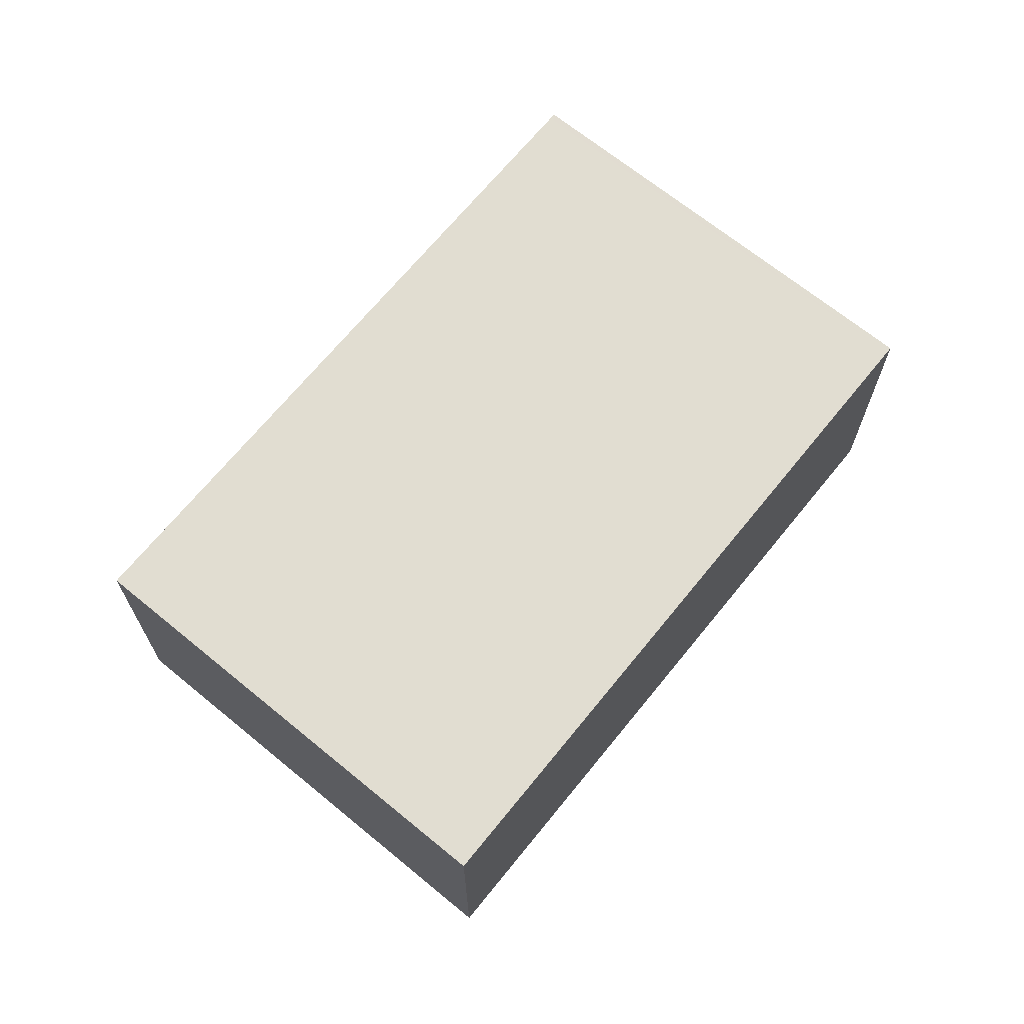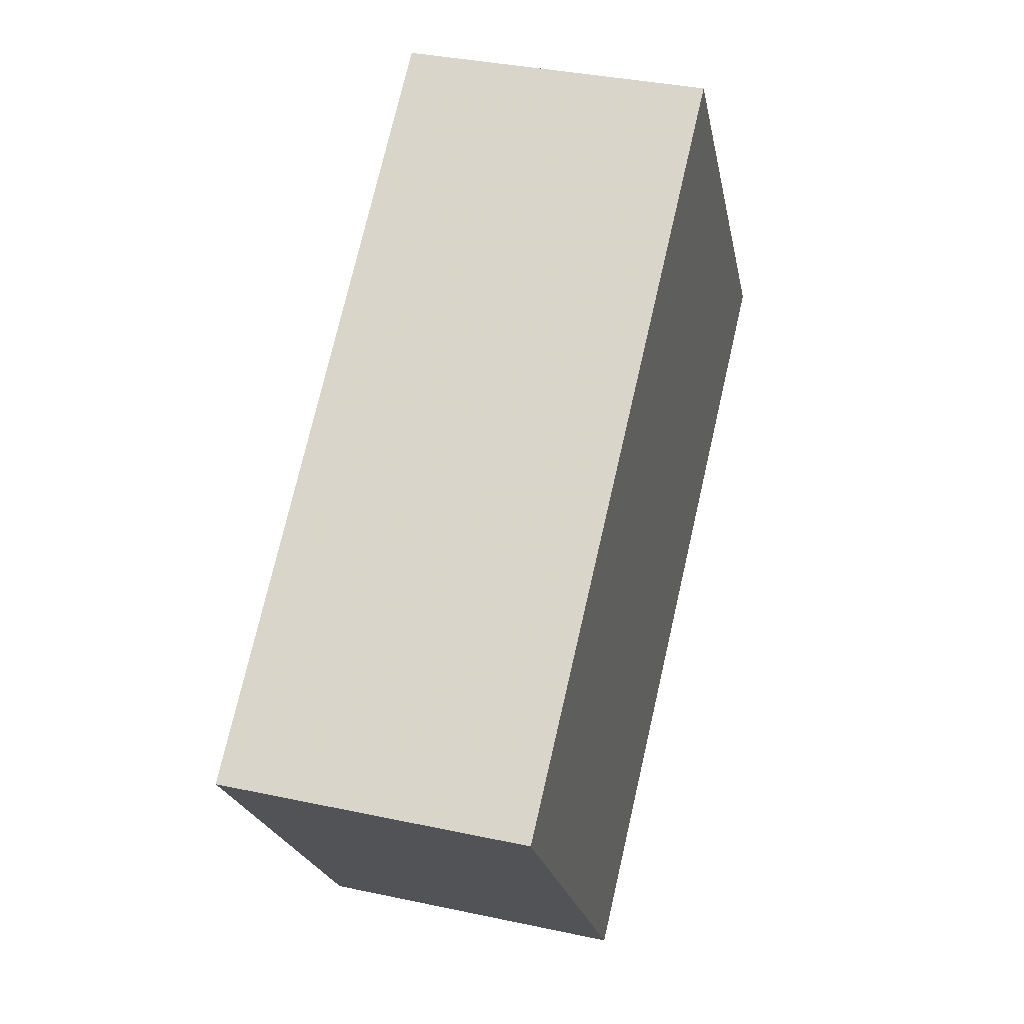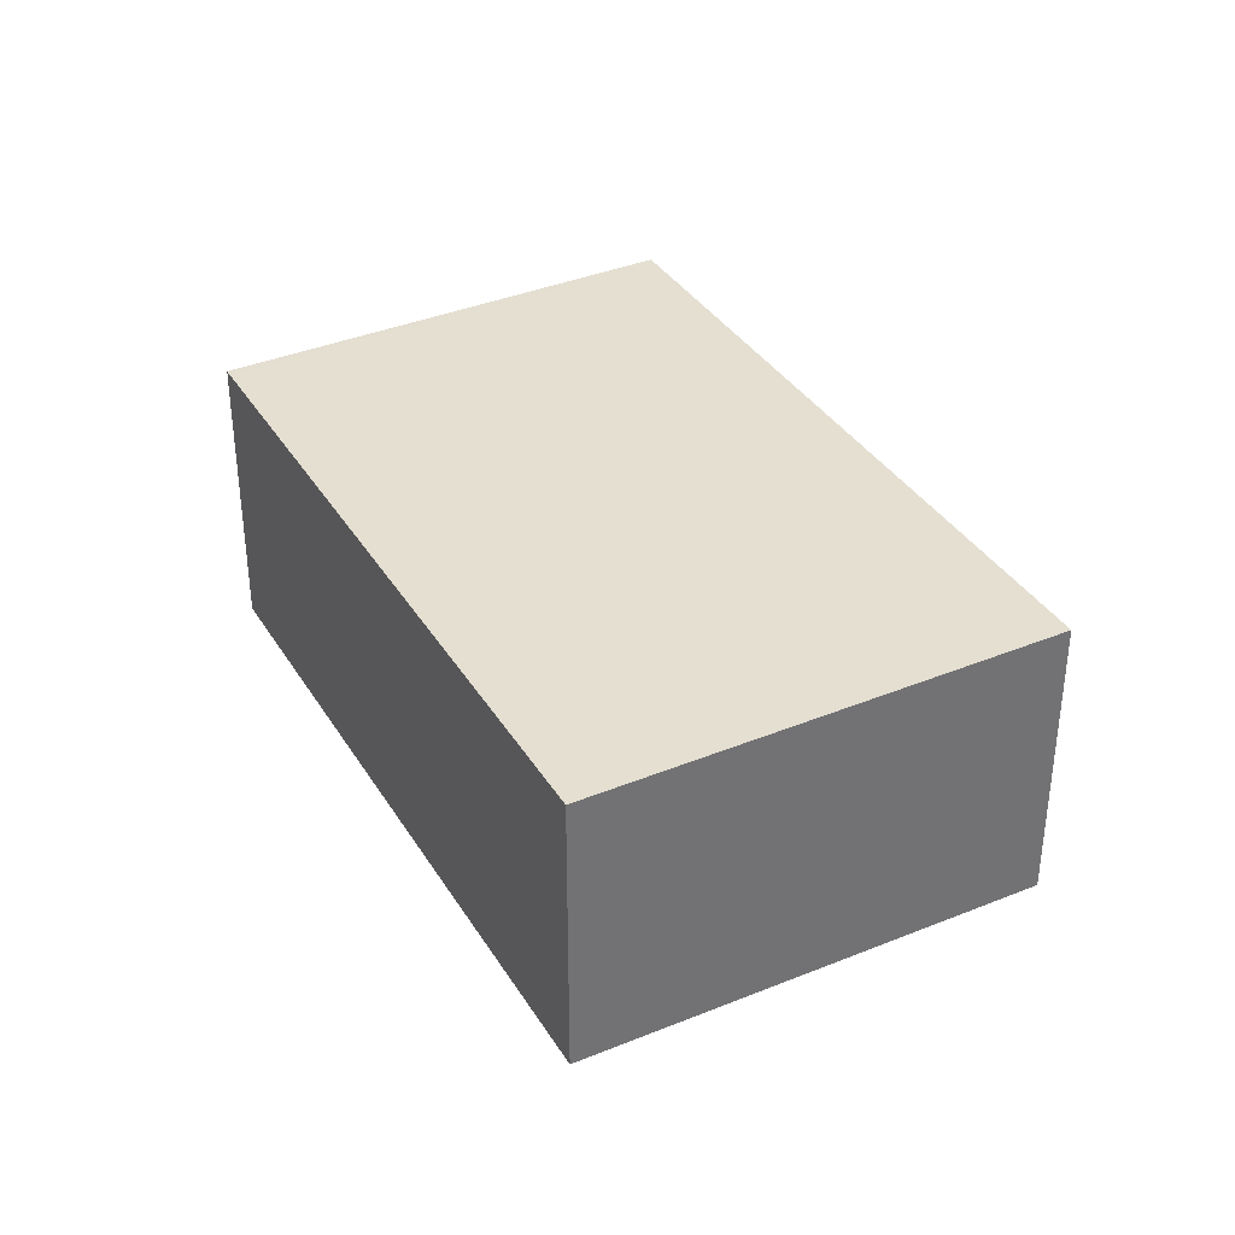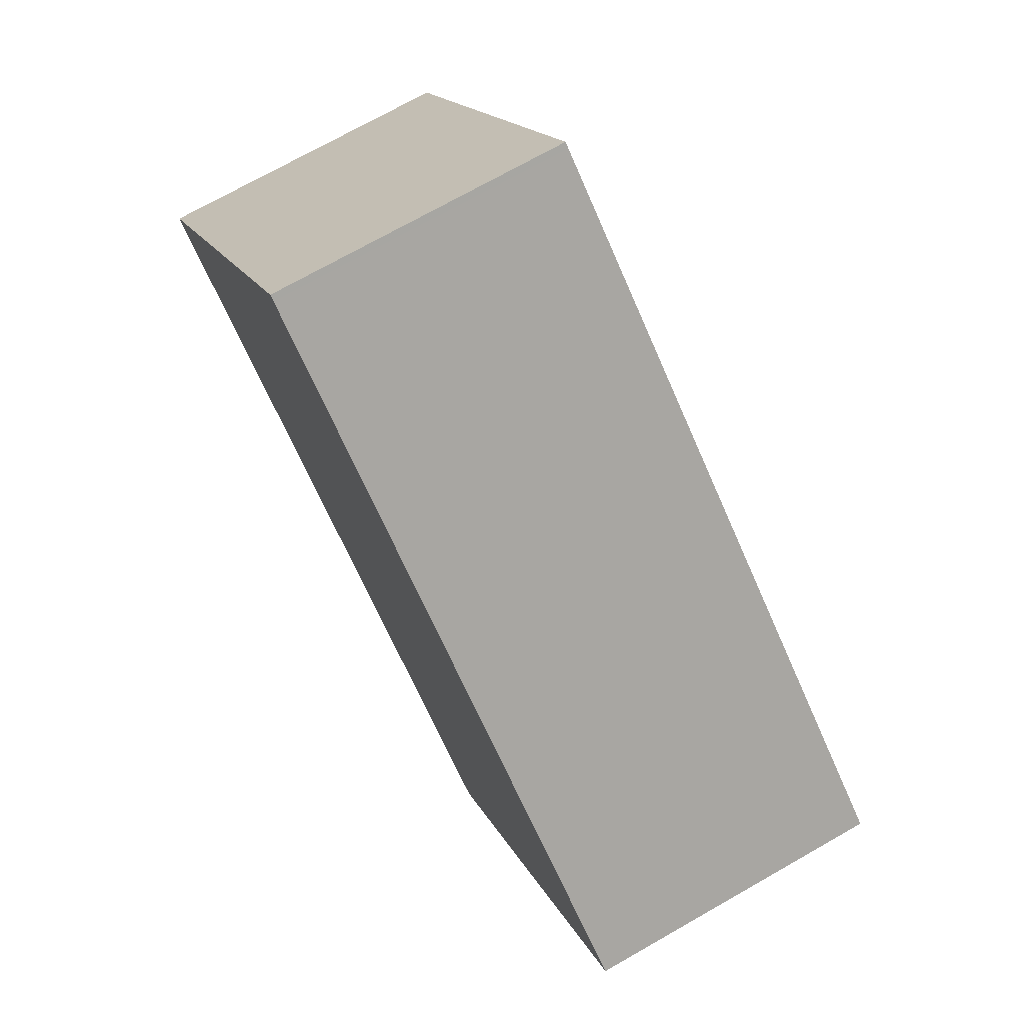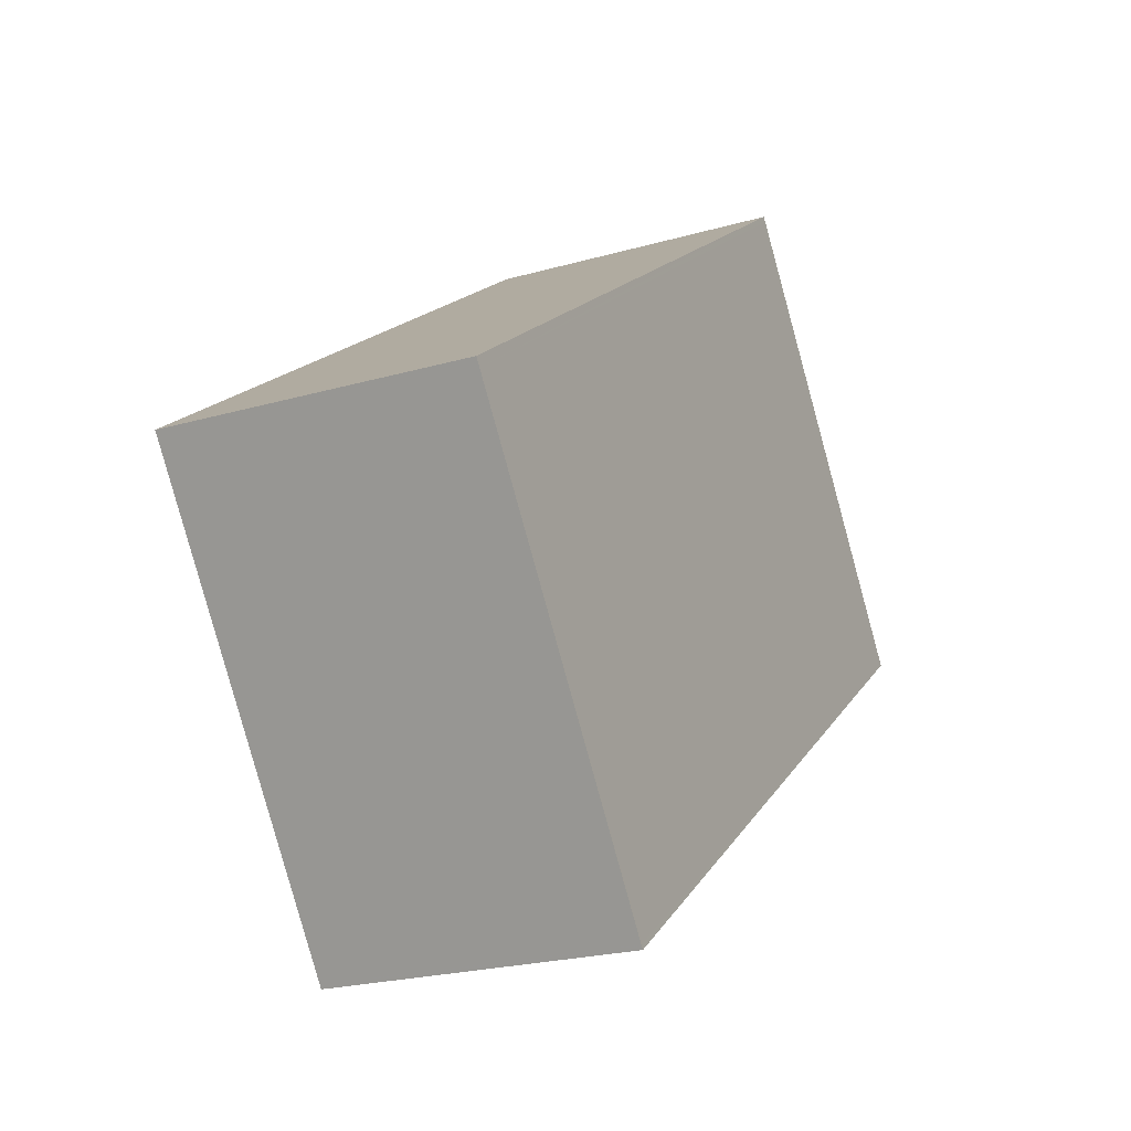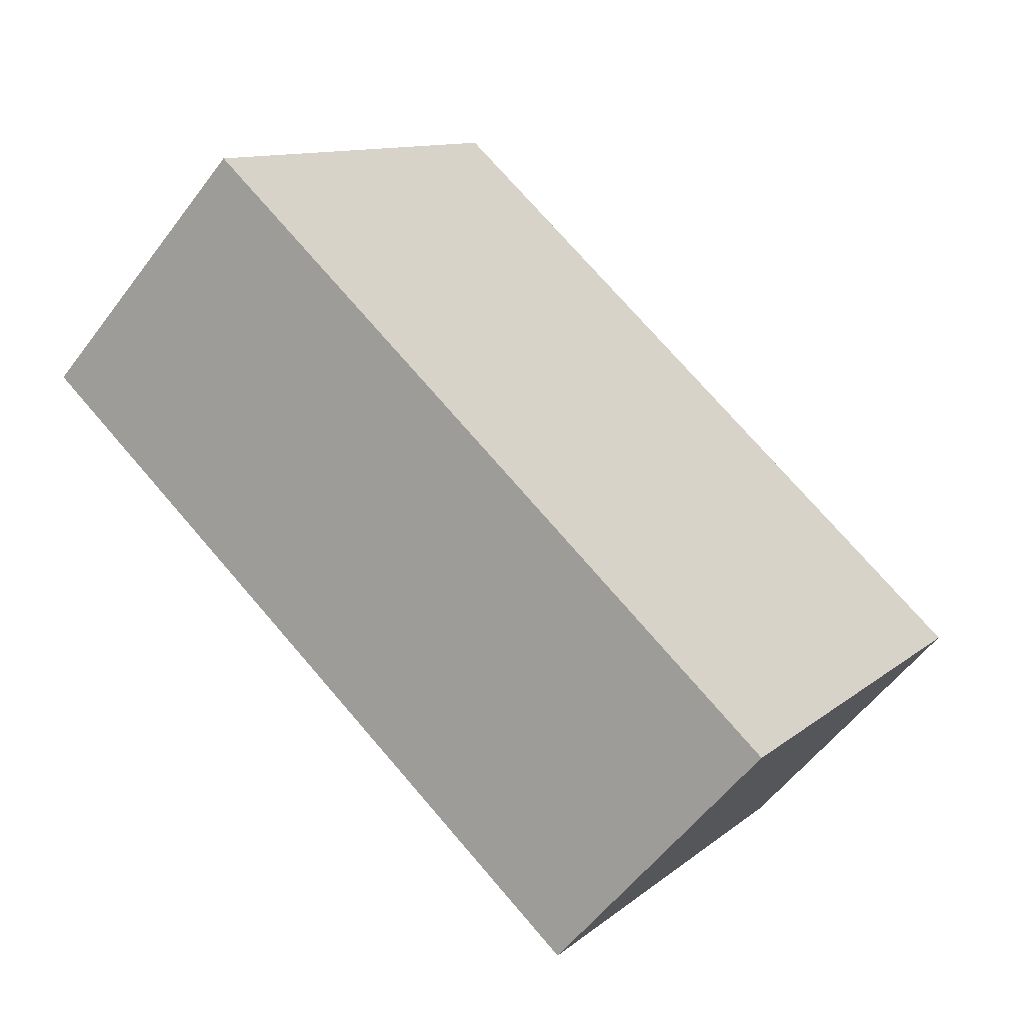
<metadata>
{"format":"obj","ext":"obj","renderer":"f3d","projection":"perspective","resolution":1024,"background":"white","views":[{"elev":68.9,"azim":-14.7,"up":"+Z"},{"elev":35.5,"azim":-74.1,"up":"+Y"},{"elev":36.4,"azim":-81.9,"up":"+Z"},{"elev":72.7,"azim":-119.6,"up":"+Y"},{"elev":-22.8,"azim":-63.8,"up":"+Y"},{"elev":-55.8,"azim":143.7,"up":"+Y"}]}
</metadata>
<code>
v -1261 -1936 1.86
v -1259 -1939 1.88
v -1263 -1942 1.871
v -1265 -1939 1.851
v -1259 -1939 1.88
v -1261 -1936 1.86
v -1265 -1939 1.851
v -1261 -1937 1.86
v -1261 -1936 1.86
v -1263 -1942 1.871
v -1265 -1940 1.856
v -1263 -1942 1.871
v -1263 -1942 1.871
v -1259 -1939 1.88
v -1259 -1939 1.88
v -1261 -1936 1.86
v -1261 -1936 1.86
v -1261 -1936 0
v -1261 -1936 2.22e-16
v -1259 -1939 1.88
v -1259 -1939 1.88
v -1259 -1939 0
v -1259 -1939 0
v -1263 -1942 1.871
v -1263 -1942 1.871
v -1263 -1942 2.22e-16
v -1263 -1942 2.22e-16
v -1261 -1936 1.86
v -1265 -1939 1.851
v -1265 -1939 0
v -1261 -1936 2.22e-16
v -1263 -1942 1.871
v -1259 -1939 1.88
v -1259 -1939 0
v -1263 -1942 -2.22e-16
v -1261 -1936 1.86
v -1261 -1936 1.86
v -1261 -1936 2.22e-16
v -1261 -1936 0
v -1265 -1939 1.851
v -1265 -1939 1.851
v -1265 -1939 0
v -1265 -1939 0
v -1259 -1939 1.88
v -1261 -1936 1.86
v -1261 -1936 2.22e-16
v -1259 -1939 0
v -1263 -1942 1.871
v -1263 -1942 1.871
v -1263 -1942 -2.22e-16
v -1263 -1942 2.22e-16
v -1265 -1939 1.851
v -1265 -1940 1.856
v -1265 -1940 2.22e-16
v -1265 -1939 0
v -1265 -1940 1.856
v -1263 -1942 1.871
v -1263 -1942 2.22e-16
v -1265 -1940 2.22e-16
v -1259 -1939 1.88
v -1259 -1939 1.88
v -1259 -1939 0
v -1259 -1939 0
v -1261 -1936 0
v -1259 -1939 0
v -1263 -1942 0
v -1265 -1939 0
f 14 8 9 15
f 12 11 7 8 14
f 7 4 6 8
f 8 6 1 9
f 13 11 12
f 12 10 3 13
f 14 5 10 12
f 15 2 5 14
f 17 18 19 16
f 21 22 23 20
f 25 26 27 24
f 29 30 31 28
f 33 34 35 32
f 37 38 39 36
f 41 42 43 40
f 45 46 47 44
f 49 50 51 48
f 53 54 55 52
f 57 58 59 56
f 61 62 63 60
f 65 66 67 64

</code>
